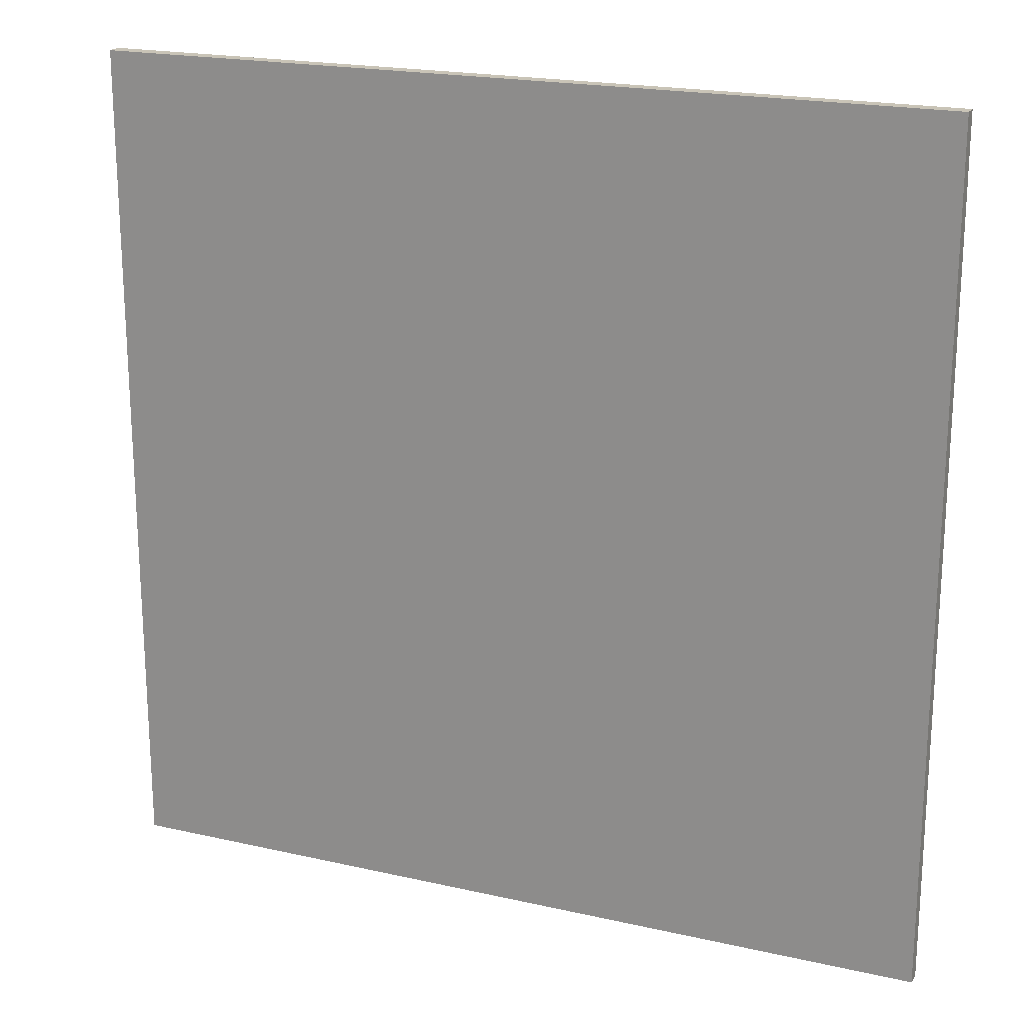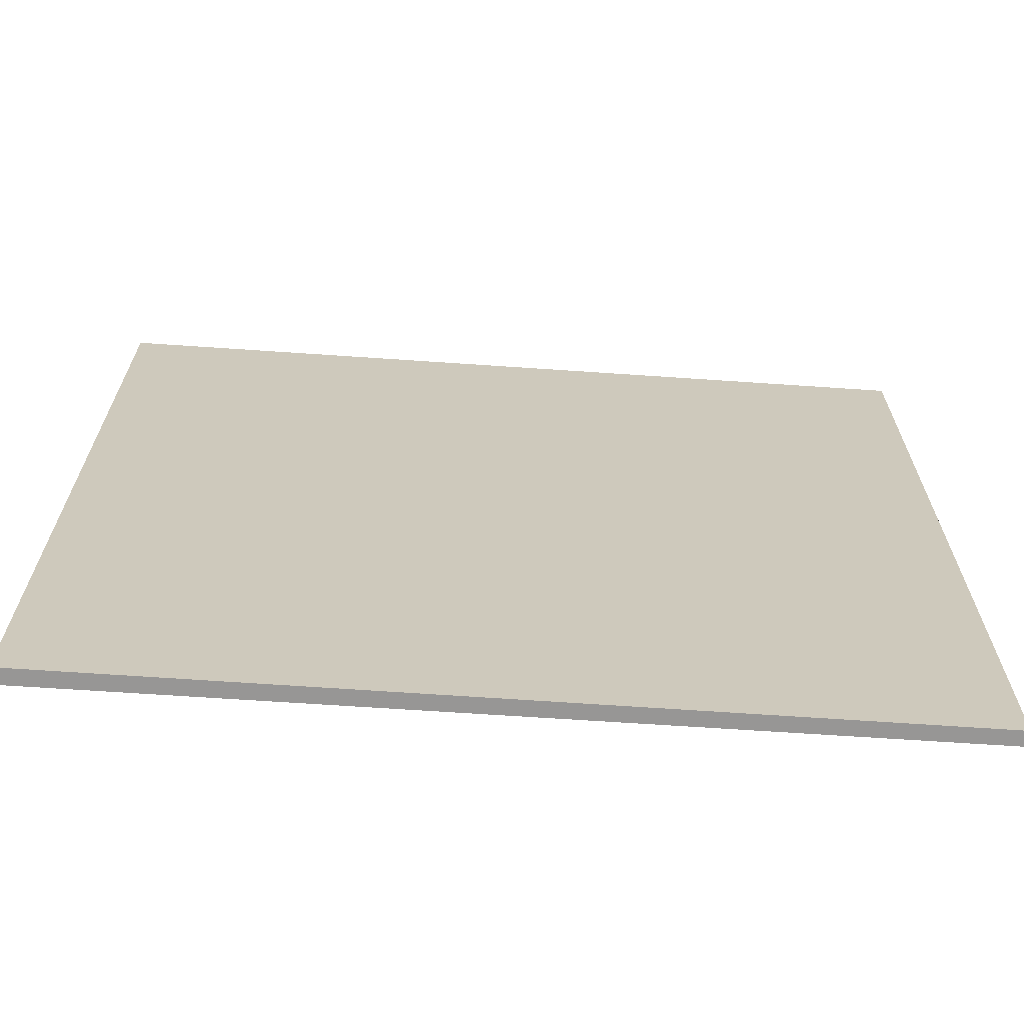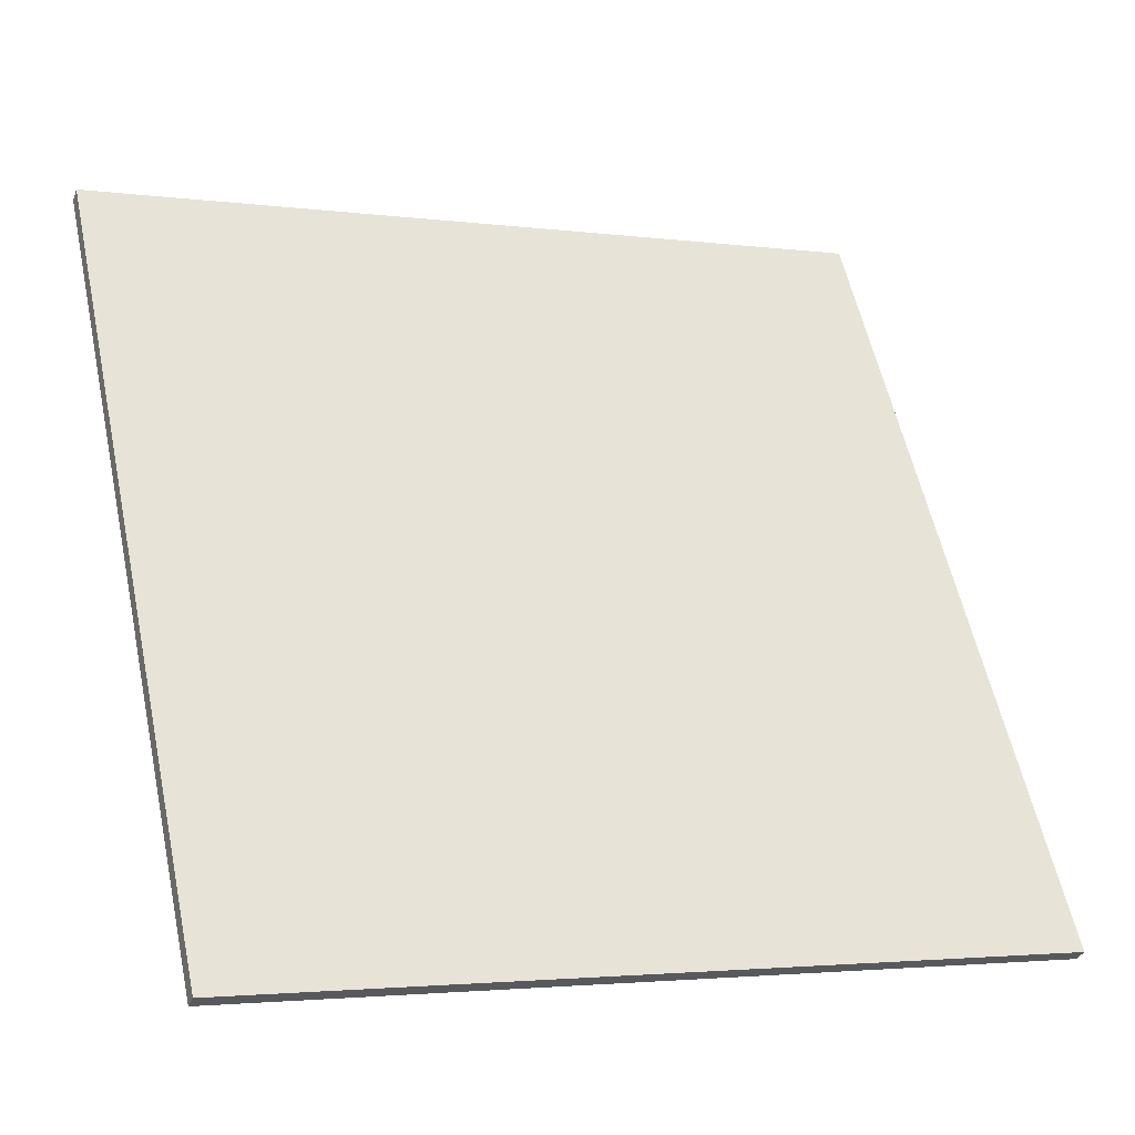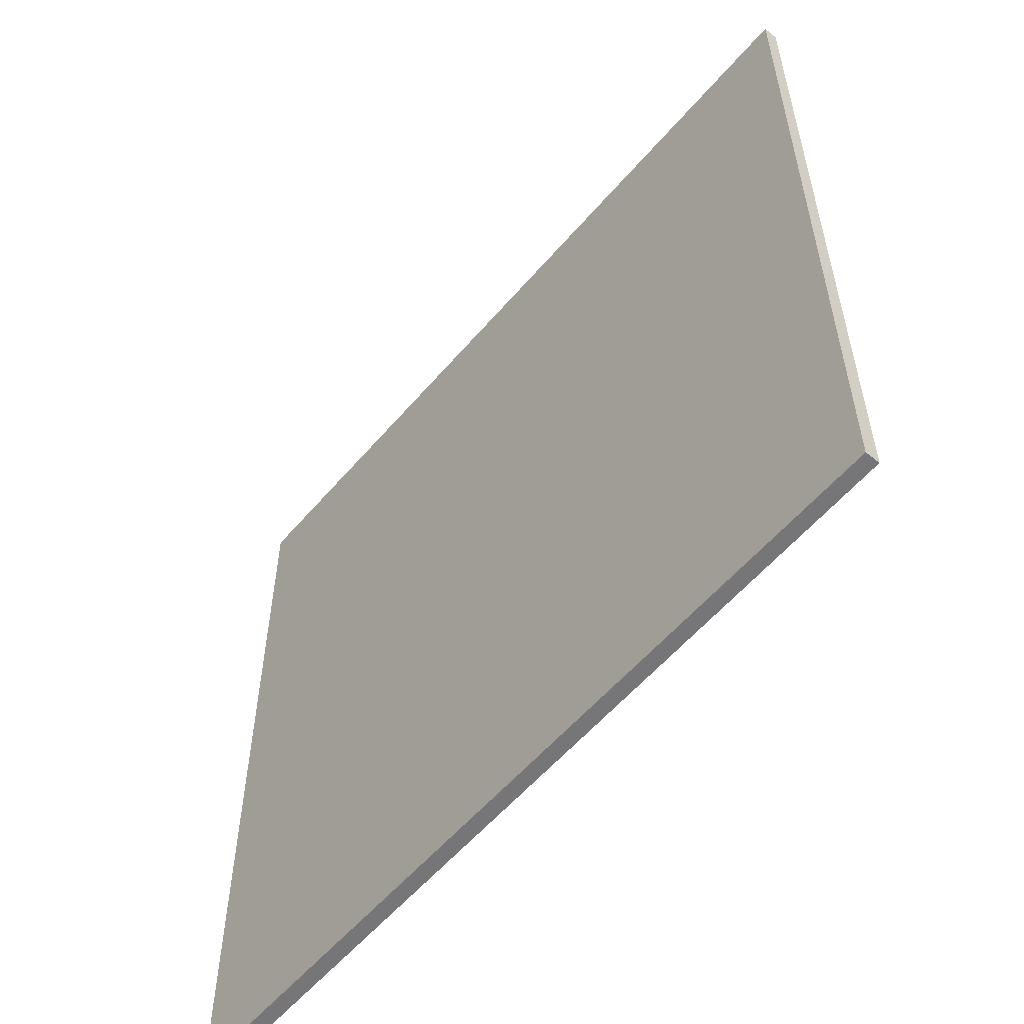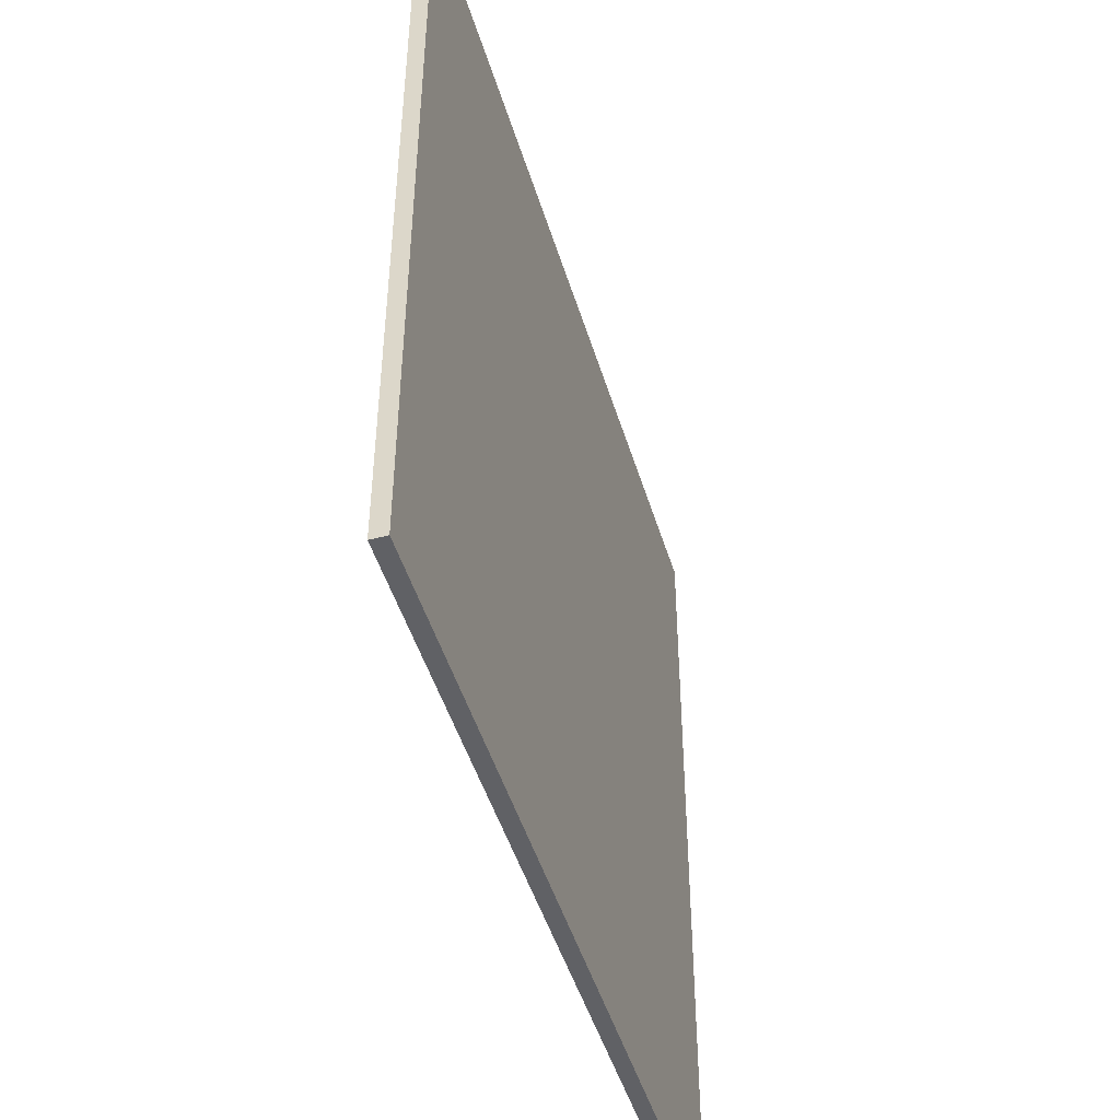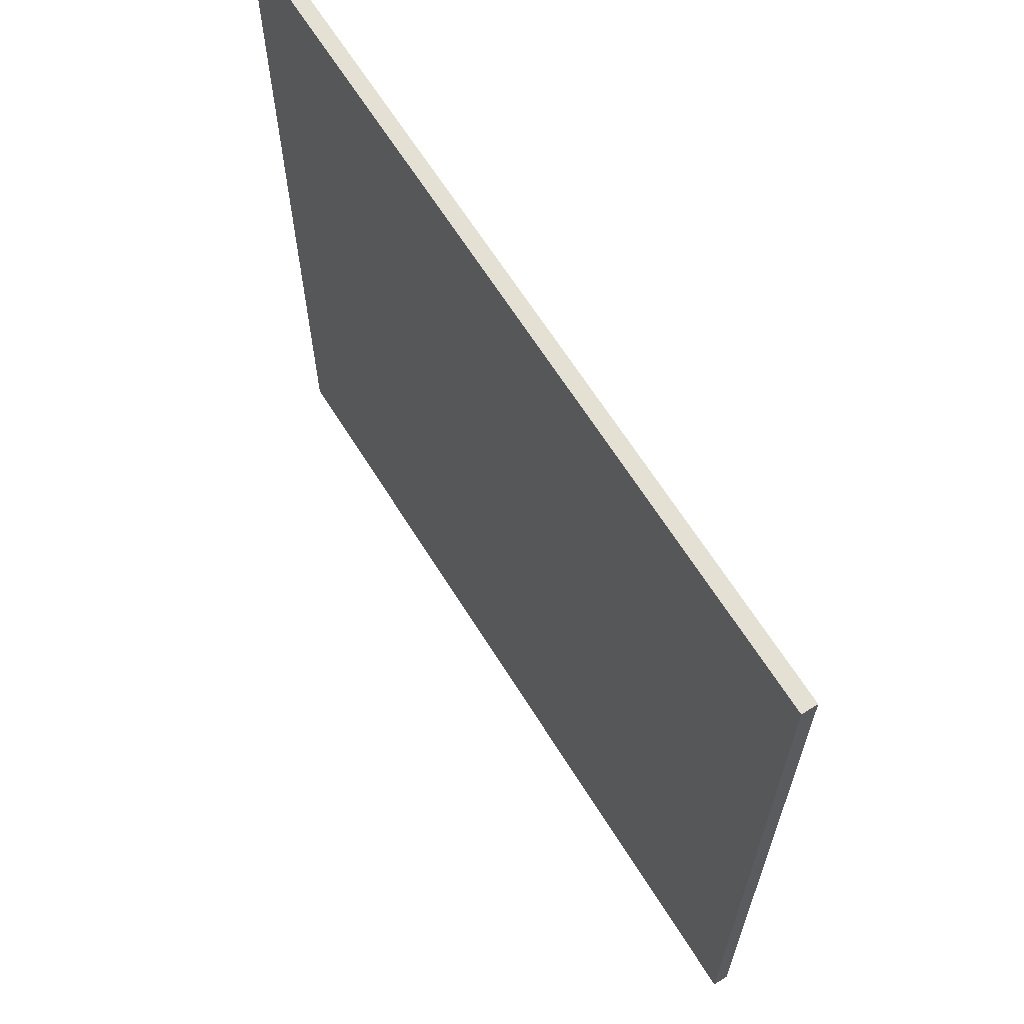
<metadata>
{"format":"obj","ext":"obj","renderer":"f3d","projection":"perspective","resolution":1024,"background":"white","views":[{"elev":20.0,"azim":-136.3,"up":"+Z"},{"elev":-68.0,"azim":-163.0,"up":"+Z"},{"elev":58.1,"azim":167.8,"up":"+Y"},{"elev":-56.9,"azim":-109.0,"up":"+Z"},{"elev":-47.7,"azim":127.5,"up":"+Z"},{"elev":65.2,"azim":78.9,"up":"+Z"}]}
</metadata>
<code>
v 38.74 60.05 -4.117
v 38.74 60.05 4.117
v 38.79 59.91 -4.117
v 38.79 59.91 4.117
v 46.43 62.98 -4.117
v 46.43 62.98 4.117
v 46.49 62.84 -4.117
v 46.49 62.84 4.117
f 1 3 4
f 4 2 1
f 5 6 8
f 8 7 5
f 1 2 6
f 6 5 1
f 3 7 8
f 8 4 3
f 1 5 7
f 7 3 1
f 2 4 8
f 8 6 2

</code>
